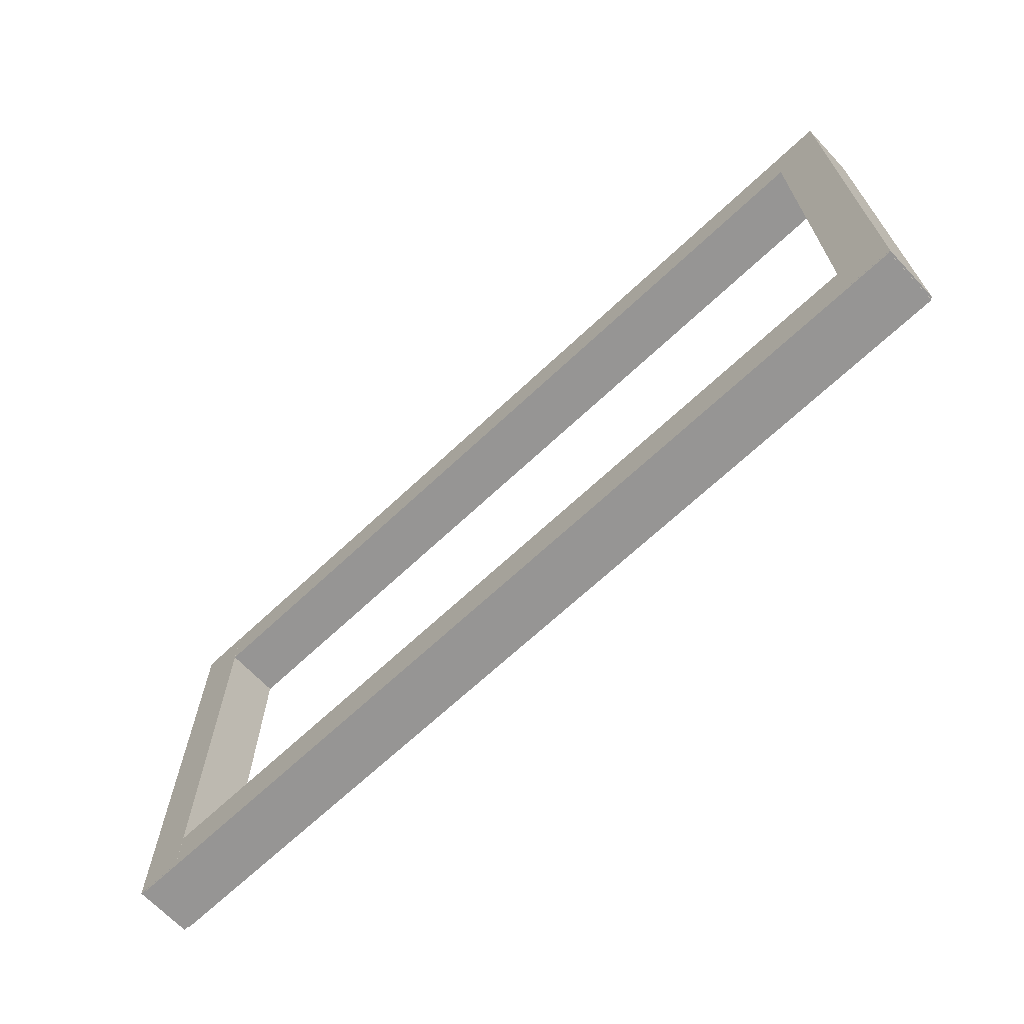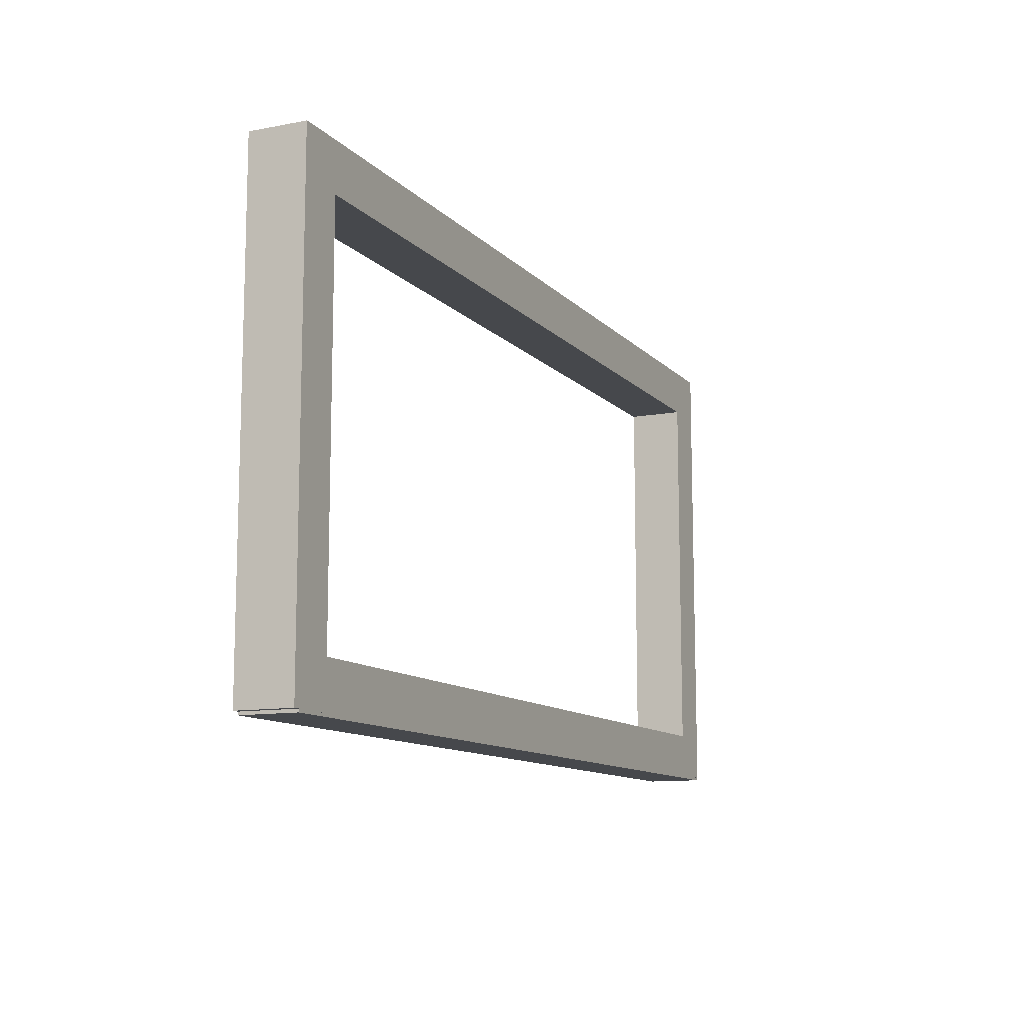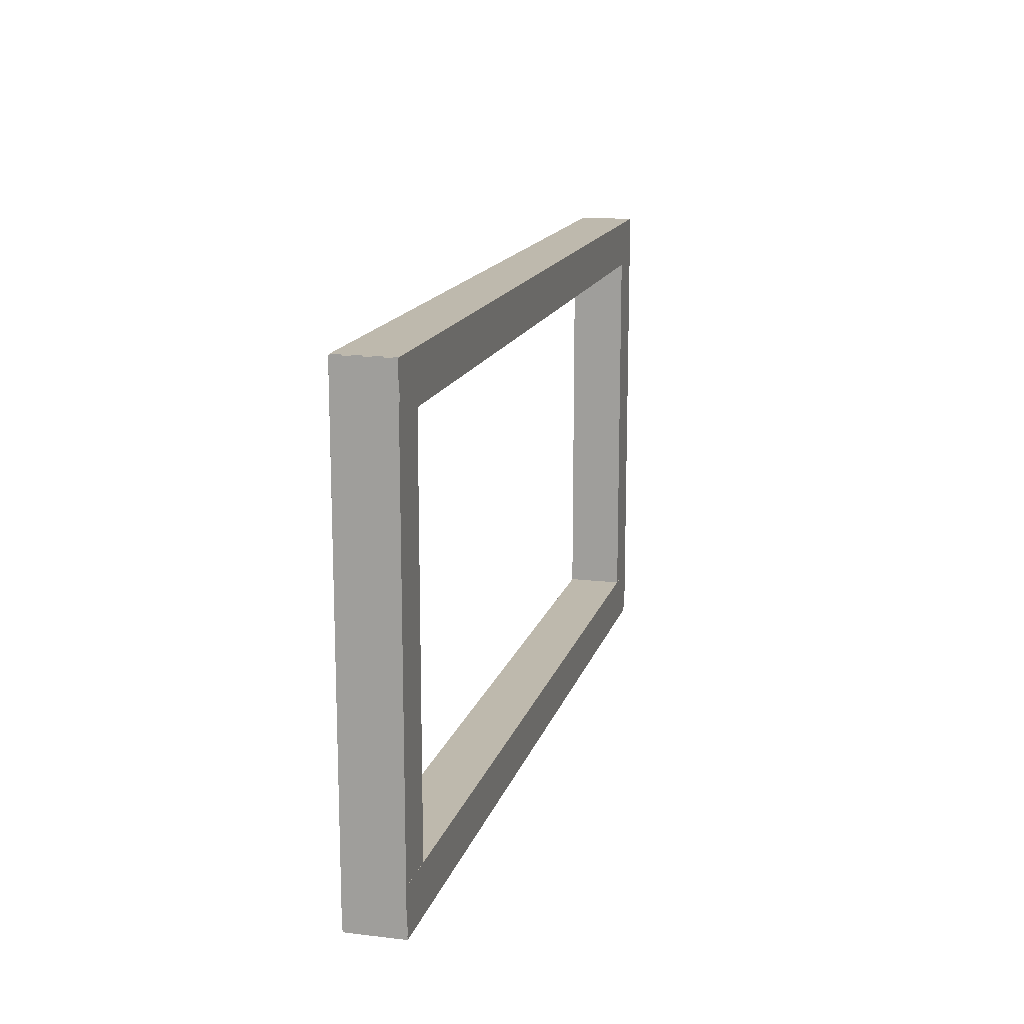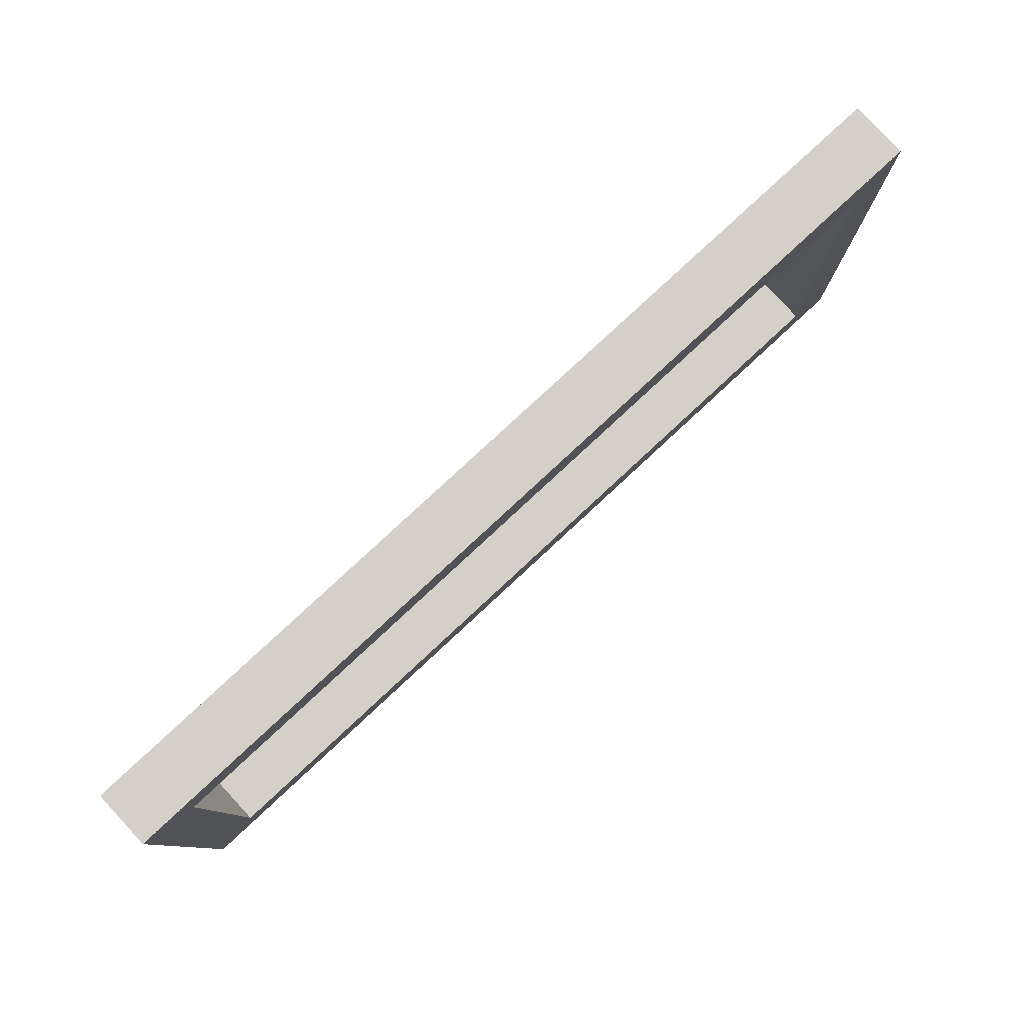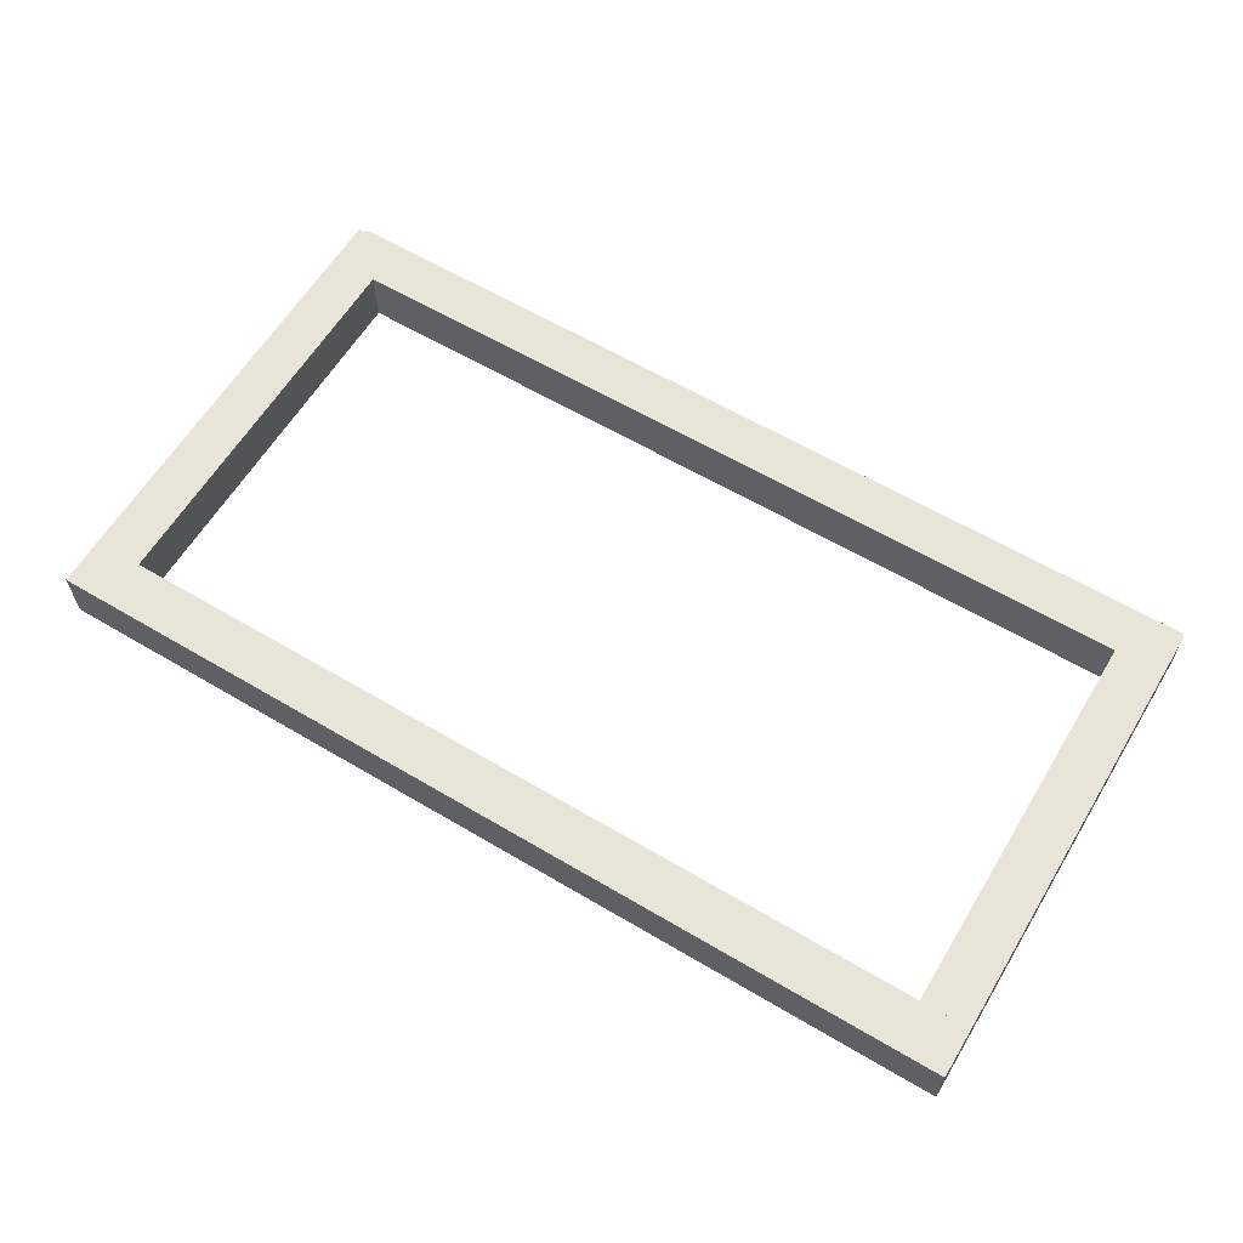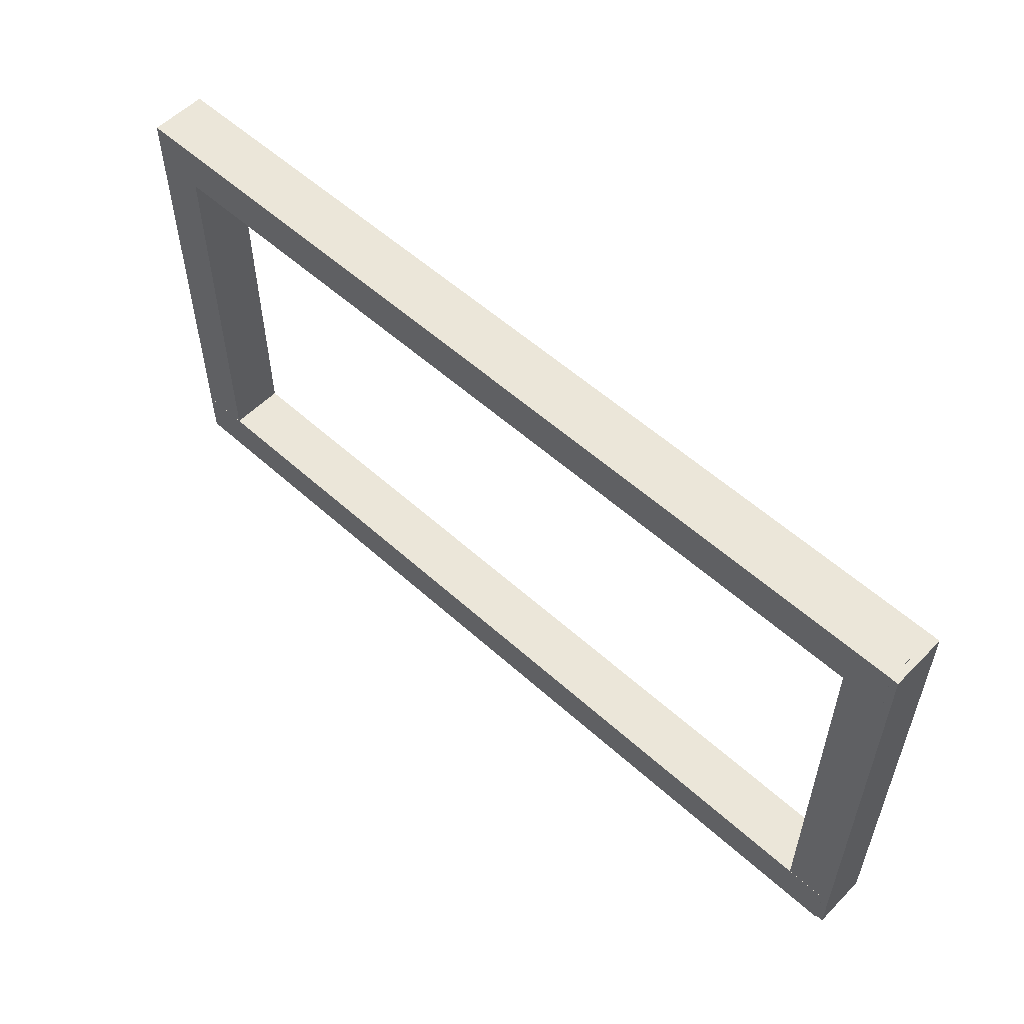
<metadata>
{"format":"obj","ext":"obj","renderer":"f3d","projection":"perspective","resolution":1024,"background":"white","views":[{"elev":-67.5,"azim":-136.7,"up":"+Y"},{"elev":-11.3,"azim":115.0,"up":"+Y"},{"elev":15.1,"azim":-75.7,"up":"+Y"},{"elev":79.9,"azim":137.1,"up":"+Y"},{"elev":61.4,"azim":-148.9,"up":"+Z"},{"elev":55.5,"azim":43.5,"up":"+Y"}]}
</metadata>
<code>
o Cube.001_Cube.002
v -0.04051 0.001306 0.03353
v -0.04051 0.08731 0.03353
v -0.04051 0.001306 -0.06647
v -0.04051 0.08731 -0.06647
v 1.579 0.001306 0.03353
v 1.579 0.08731 0.03353
v 1.579 0.001306 -0.06647
v 1.579 0.08731 -0.06647
f 1 2 4 3
f 3 4 8 7
f 7 8 6 5
f 5 6 2 1
f 3 7 5 1
f 8 4 2 6
o Cube_Cube.001
v -0.04351 0.006586 0.03333
v -0.04351 0.8666 0.03333
v -0.04351 0.006586 -0.06667
v -0.04351 0.8666 -0.06667
v 0.04249 0.006586 0.03333
v 0.04249 0.8666 0.03333
v 0.04249 0.006586 -0.06667
v 0.04249 0.8666 -0.06667
f 9 10 12 11
f 11 12 16 15
f 15 16 14 13
f 13 14 10 9
f 11 15 13 9
f 16 12 10 14
o Cube.002_Cube.003
v 1.506 0.006586 0.03333
v 1.506 0.8666 0.03333
v 1.506 0.006586 -0.06667
v 1.506 0.8666 -0.06667
v 1.592 0.006586 0.03333
v 1.592 0.8666 0.03333
v 1.592 0.006586 -0.06667
v 1.592 0.8666 -0.06667
f 17 18 20 19
f 19 20 24 23
f 23 24 22 21
f 21 22 18 17
f 19 23 21 17
f 24 20 18 22
o Cube.003_Cube.004
v -0.04051 0.7813 0.03353
v -0.04051 0.8673 0.03353
v -0.04051 0.7813 -0.06647
v -0.04051 0.8673 -0.06647
v 1.579 0.7813 0.03353
v 1.579 0.8673 0.03353
v 1.579 0.7813 -0.06647
v 1.579 0.8673 -0.06647
f 25 26 28 27
f 27 28 32 31
f 31 32 30 29
f 29 30 26 25
f 27 31 29 25
f 32 28 26 30

</code>
